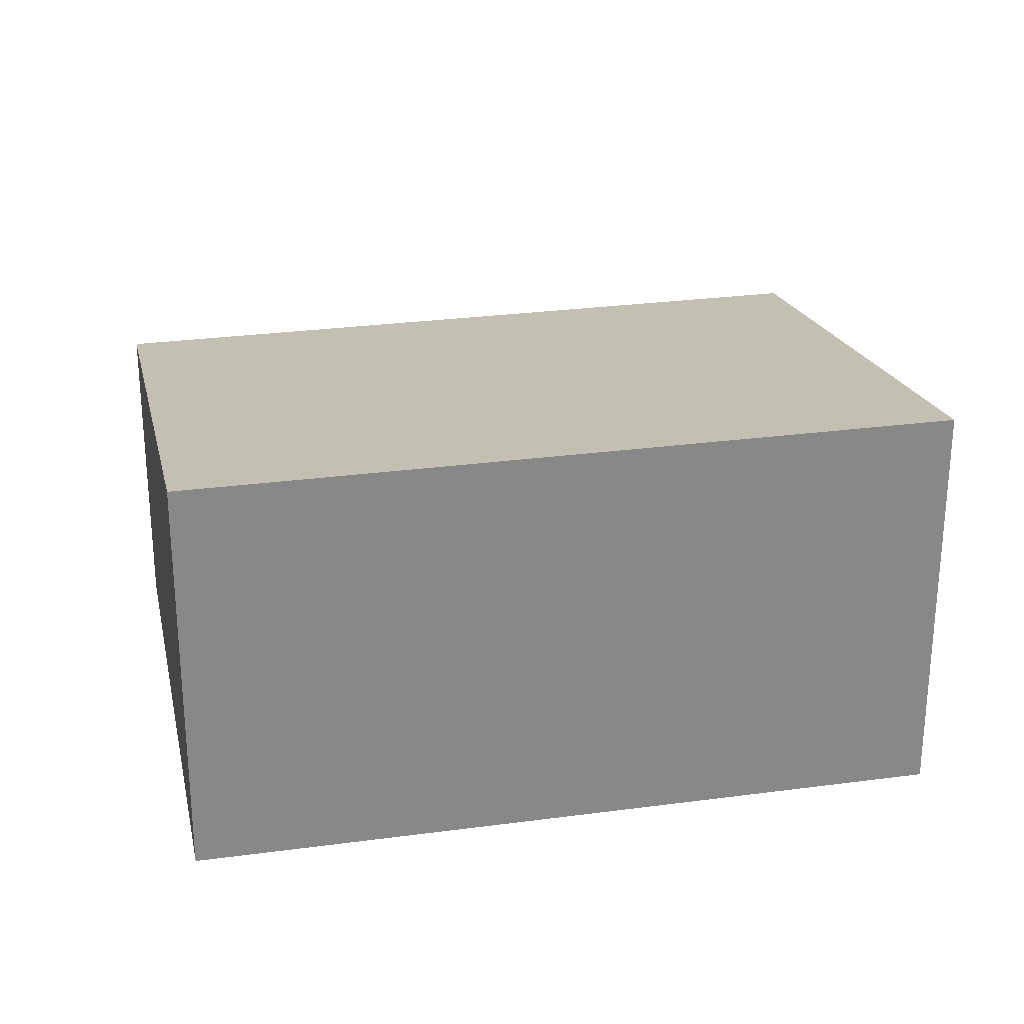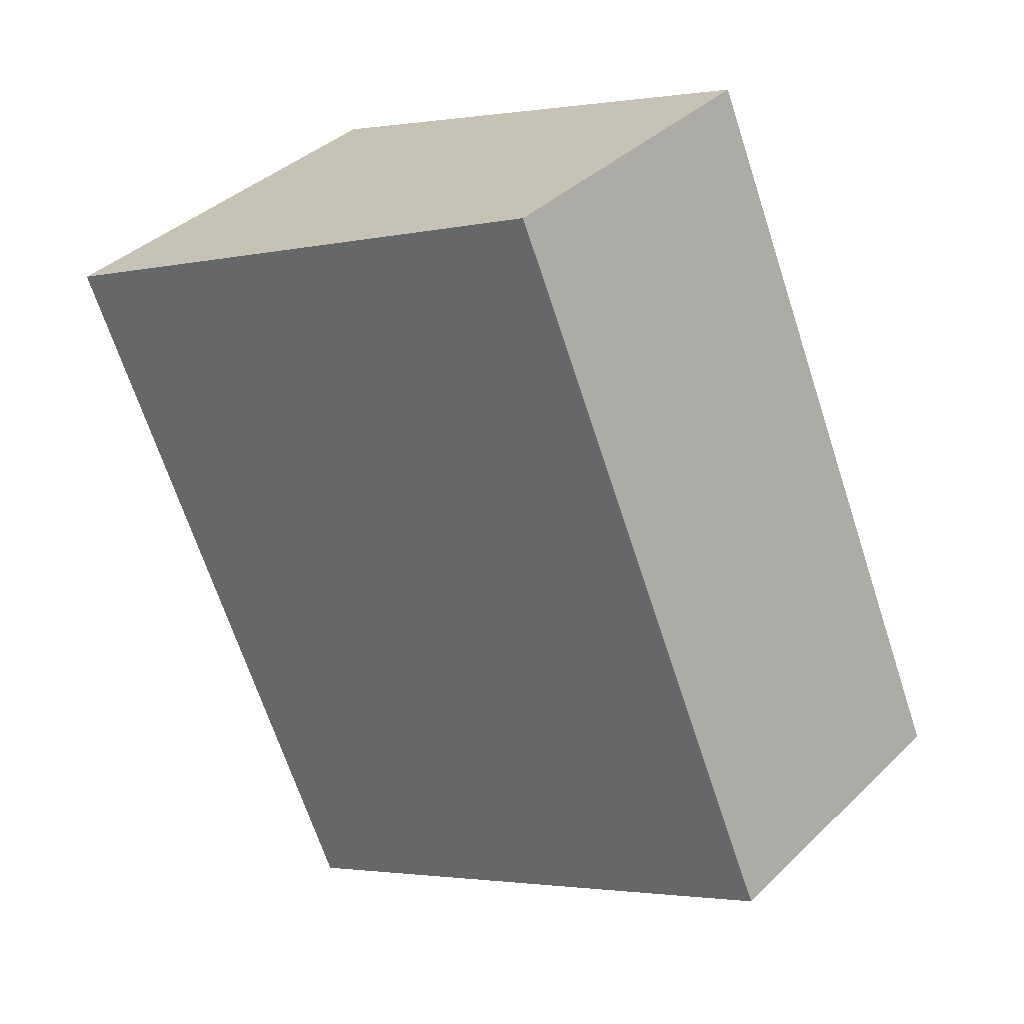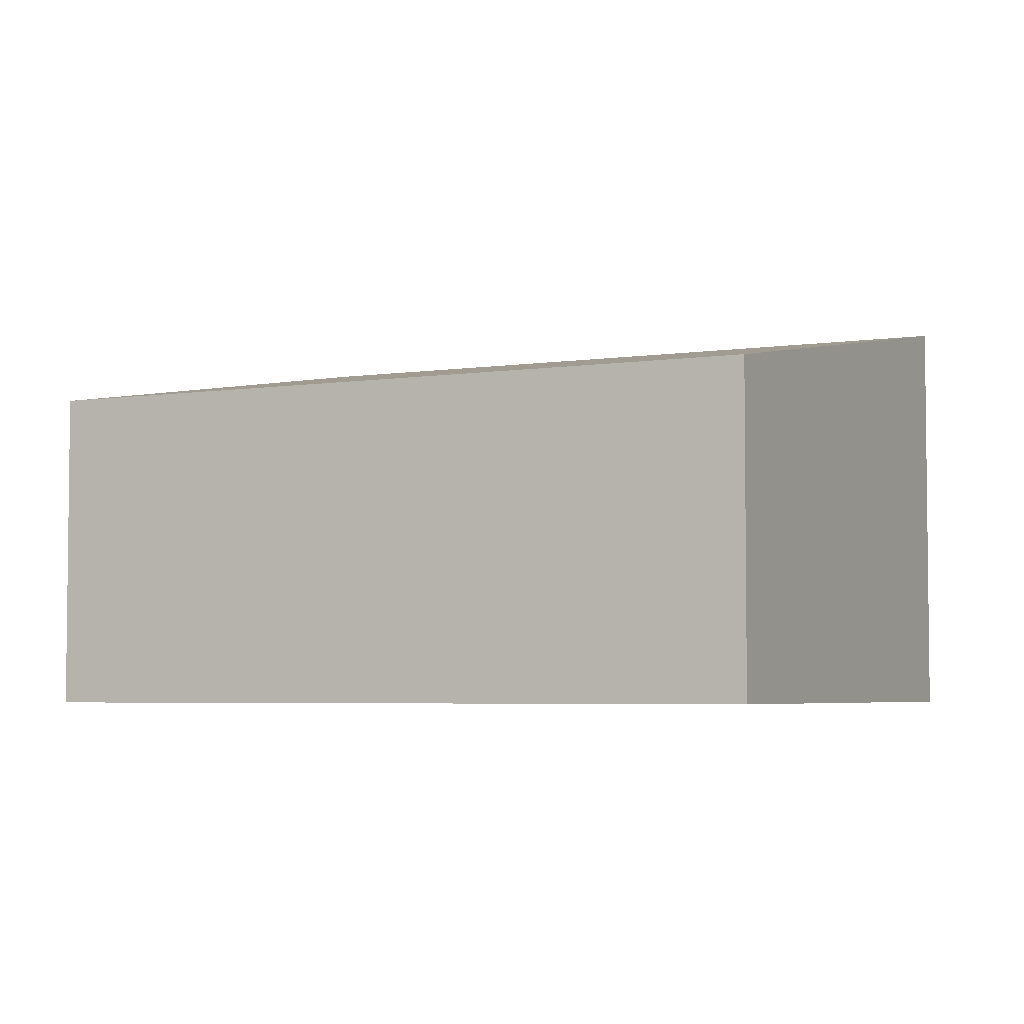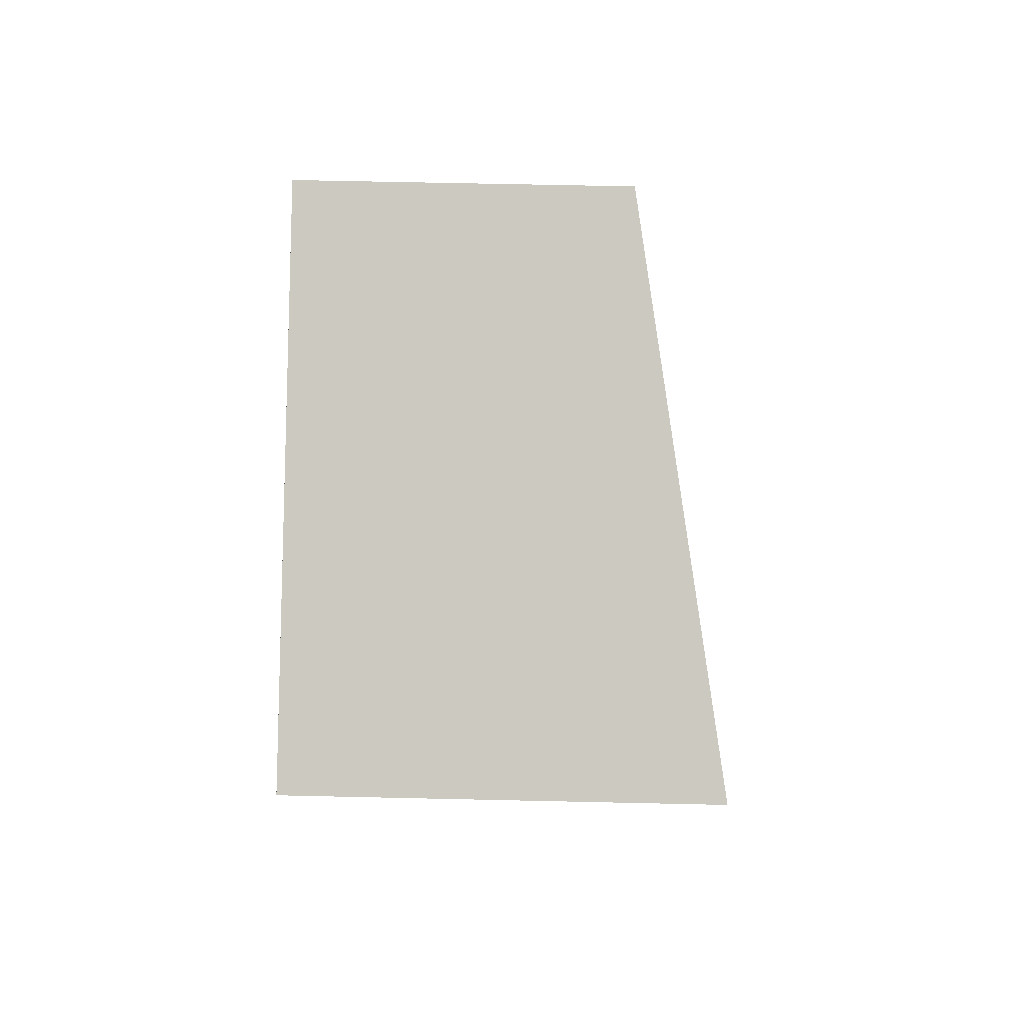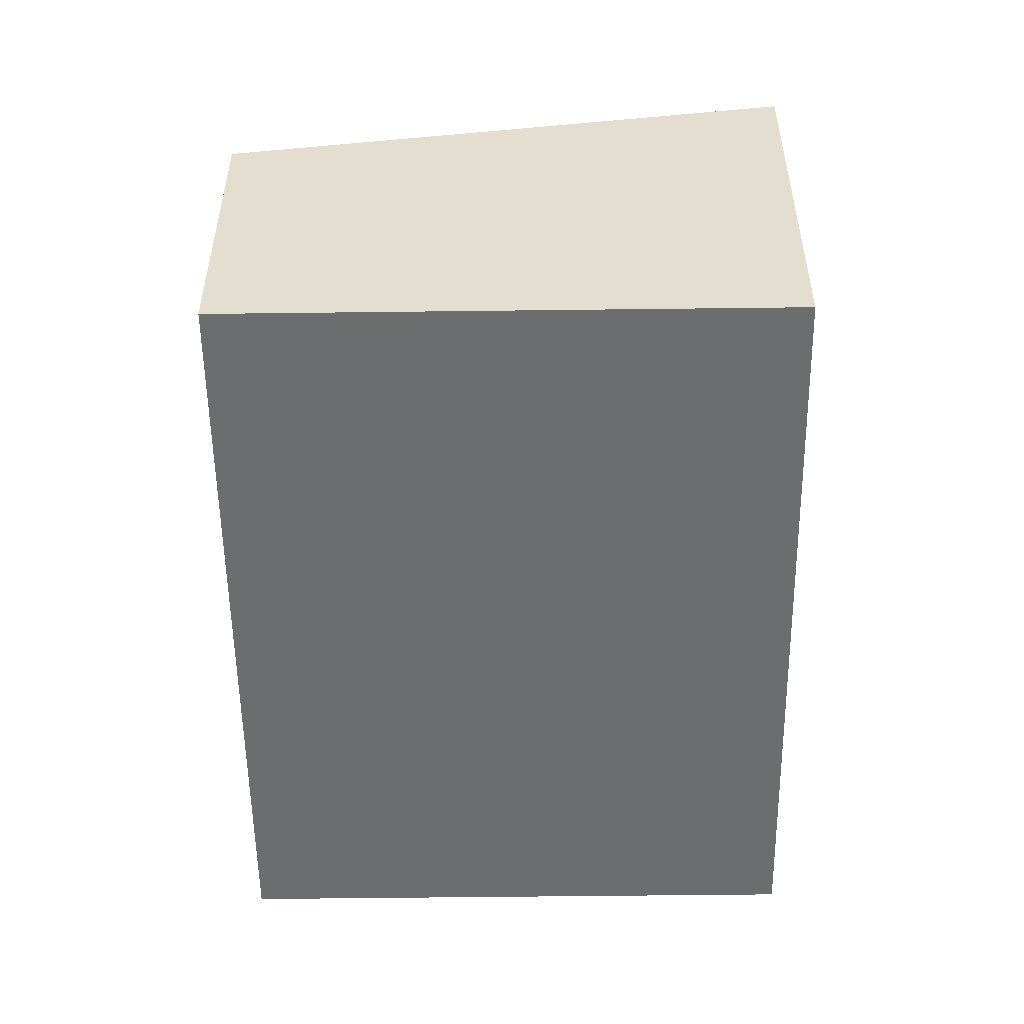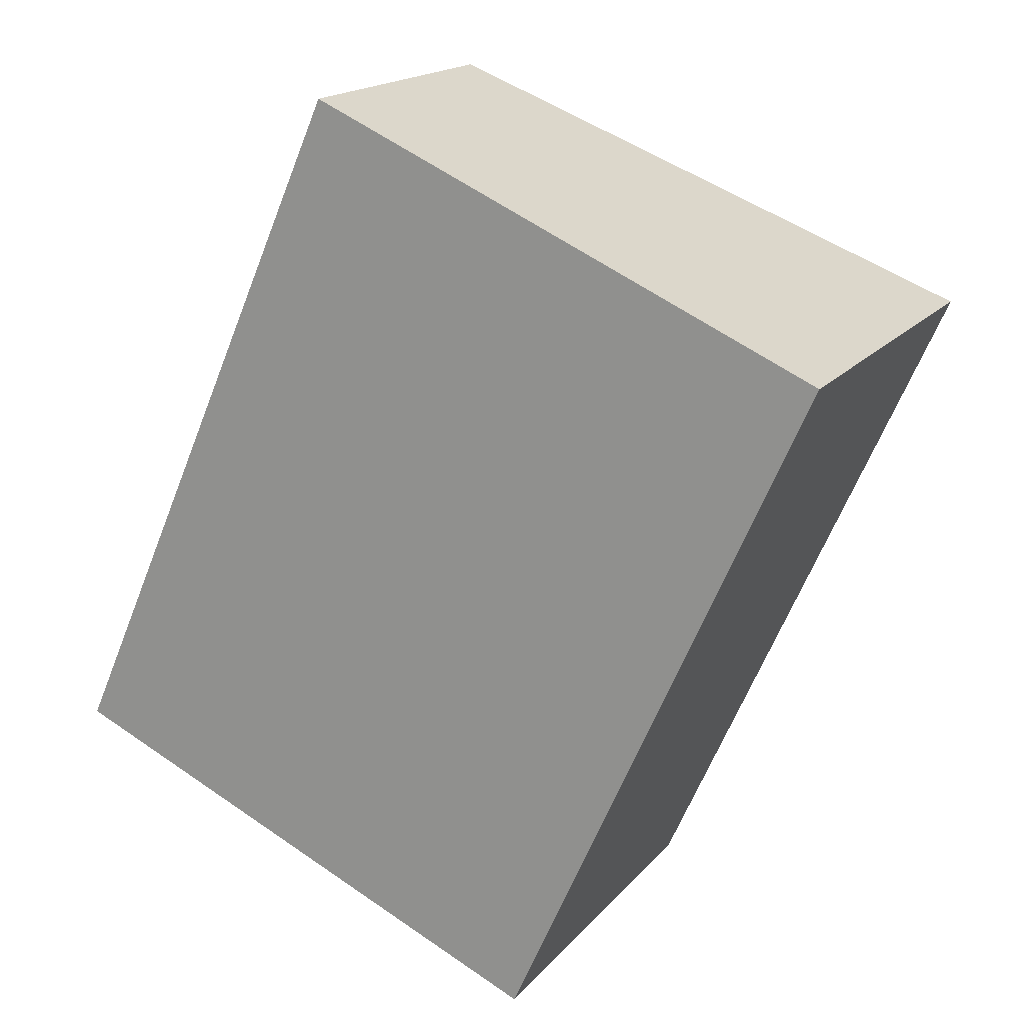
<metadata>
{"format":"obj","ext":"obj","renderer":"f3d","projection":"perspective","resolution":1024,"background":"white","views":[{"elev":27.6,"azim":102.2,"up":"+Y"},{"elev":38.4,"azim":-140.1,"up":"+Z"},{"elev":-4.4,"azim":-39.4,"up":"+Y"},{"elev":63.1,"azim":91.3,"up":"+Z"},{"elev":-53.9,"azim":24.6,"up":"+Y"},{"elev":17.5,"azim":26.6,"up":"+Z"}]}
</metadata>
<code>
v  0 2.224 1.362e-16
v  5.789 2.888 3.257
v  3.638 2.888 -1.609
v  2.151 2.224 4.866
v  3.638 9.852e-17 -1.609
v  0 0 0
v  2.151 -2.98e-16 4.866
v  5.789 -1.994e-16 3.257
g defaultobject
f 1 2 3
f 2 1 4
f 5 1 3
f 1 5 6
f 6 4 1
f 4 6 7
f 4 8 2
f 8 4 7
f 8 3 2
f 3 8 5
f 8 6 5
f 6 8 7

</code>
